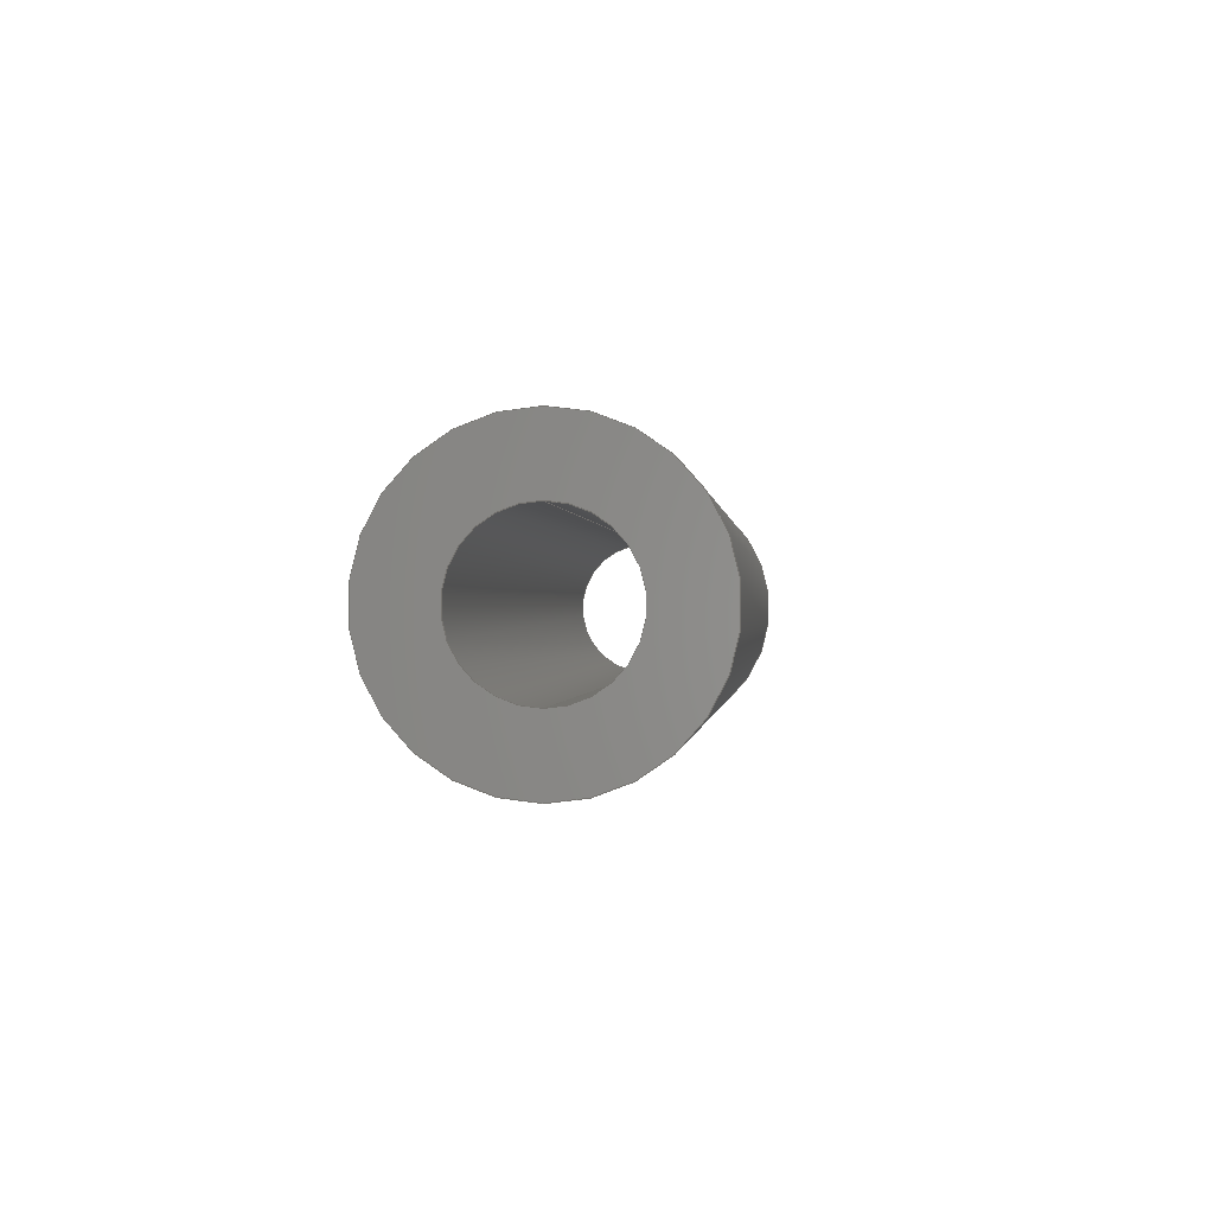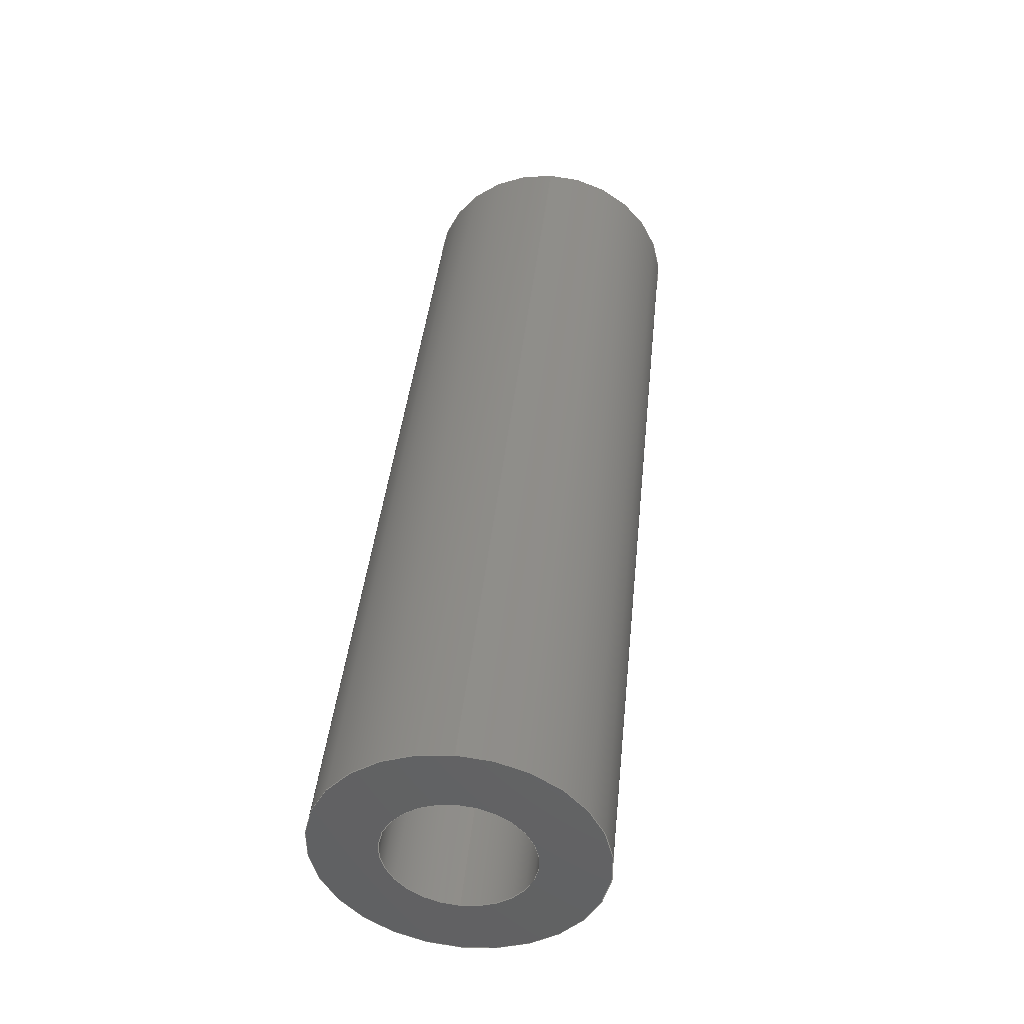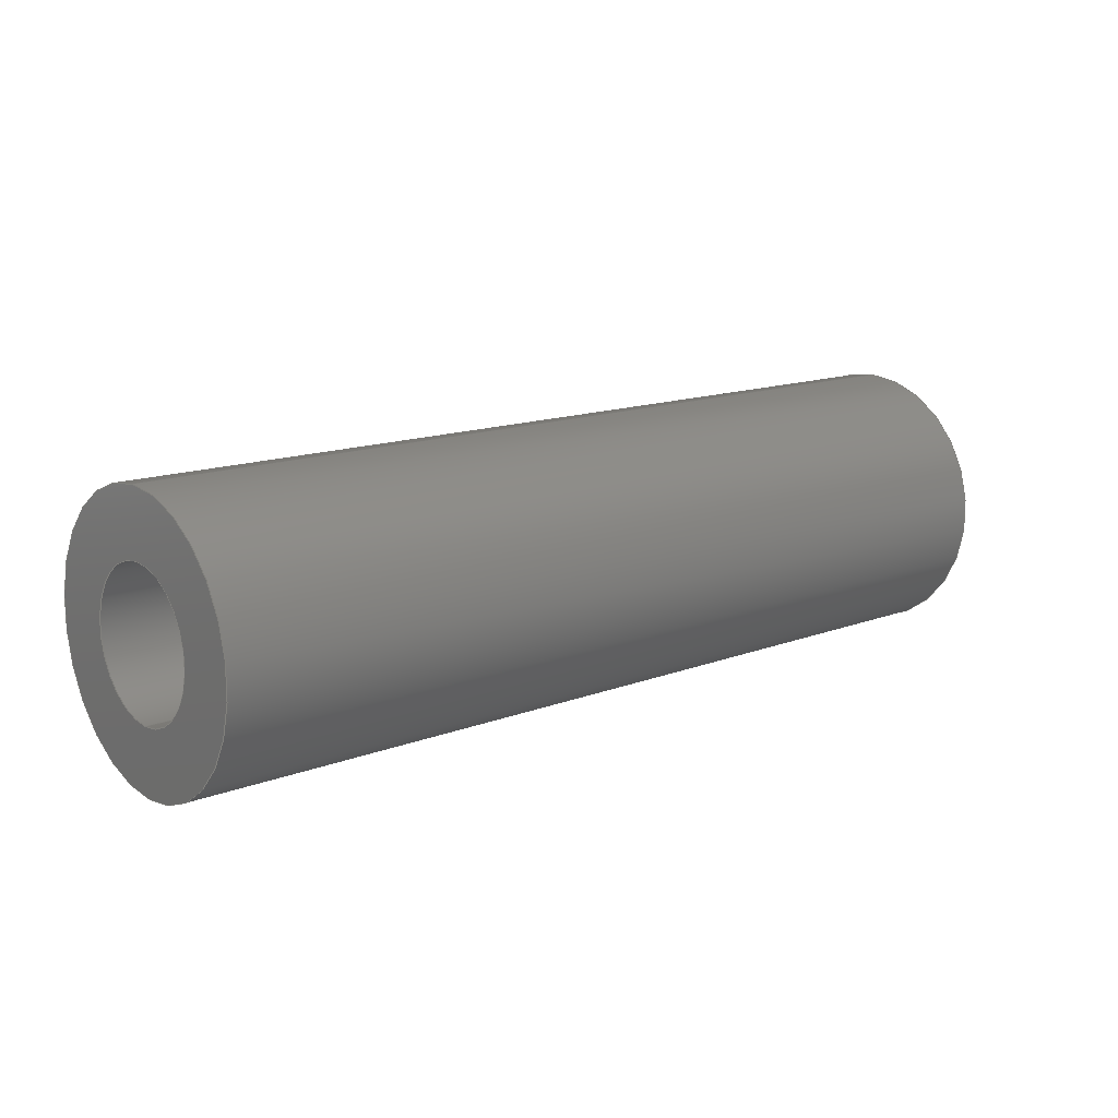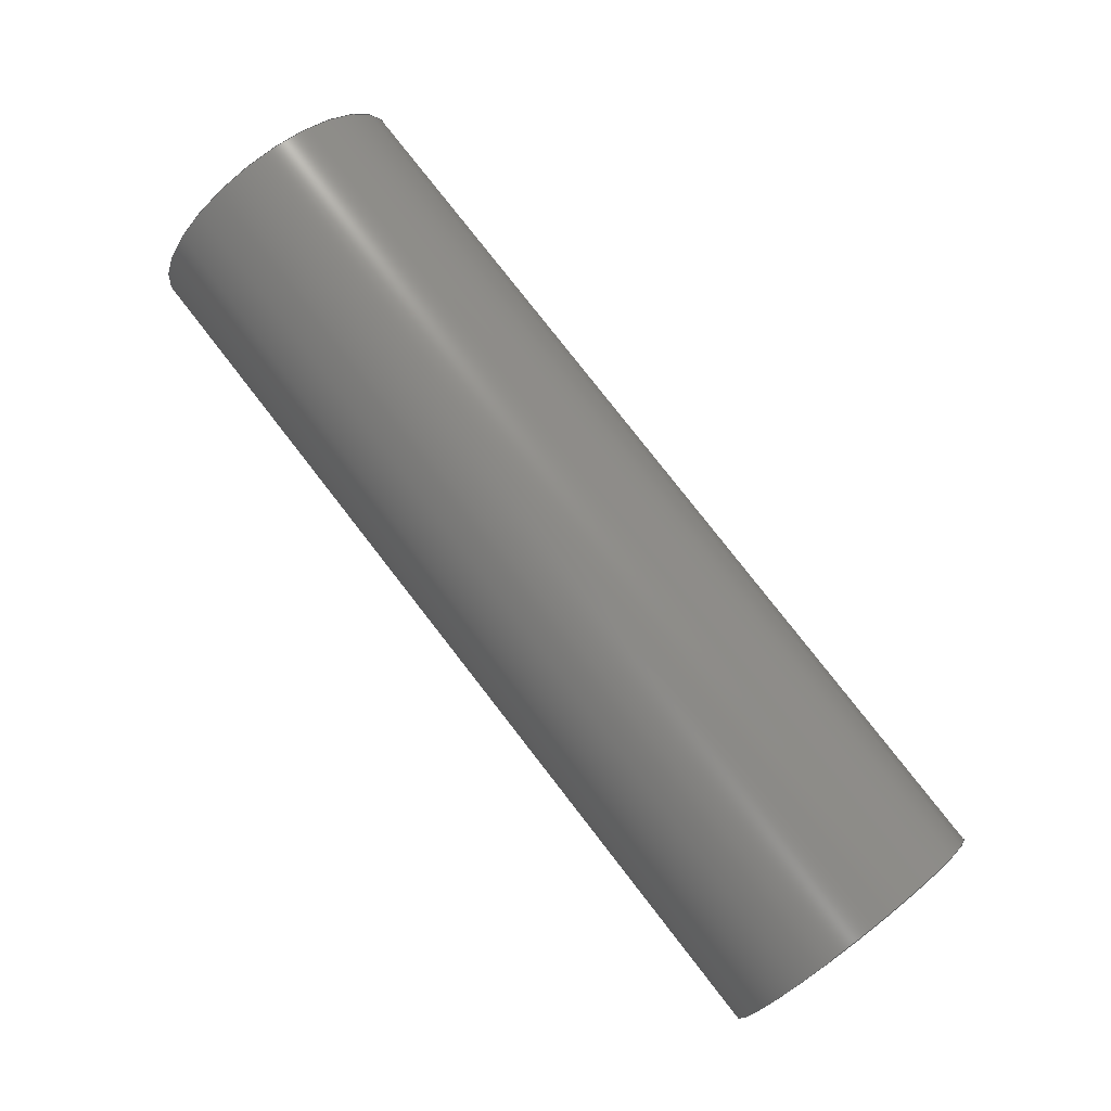
<metadata>
{"format":"step","ext":"step","renderer":"f3d","projection":"perspective","resolution":1024,"background":"white","views":[{"elev":-0.2,"azim":95.5,"up":"+Z"},{"elev":41.9,"azim":95.9,"up":"+Z"},{"elev":14.0,"azim":-40.4,"up":"+Z"},{"elev":79.3,"azim":52.1,"up":"+Y"}]}
</metadata>
<code>
ISO-10303-21;
DATA;
#1 = DIRECTION ( 'NONE',  ( 1, 0, 0 ) ) ;
#2 = LENGTH_MEASURE_WITH_UNIT ( LENGTH_MEASURE( 0.0254 ), #40 );
#3 = DIRECTION ( 'NONE',  ( 1, 0, 0 ) ) ;
#4 = CLOSED_SHELL ( 'NONE', ( #221, #122, #55, #140, #13, #91 ) ) ;
#5 = ORIENTED_EDGE ( 'NONE', *, *, #98, .F. ) ;
#6 = MECHANICAL_DESIGN_GEOMETRIC_PRESENTATION_REPRESENTATION (  '', ( #84 ), #60 ) ;
#7 = PRODUCT_DEFINITION ( 'UNKNOWN', '', #138, #113 ) ;
#8 = CIRCLE ( 'NONE', #46, 0.187 ) ;
#9 = ORIENTED_EDGE ( 'NONE', *, *, #69, .F. ) ;
#10 = DIRECTION ( 'NONE',  ( 0, 0, 1 ) ) ;
#11 = PRESENTATION_LAYER_ASSIGNMENT (  '', '', ( #84 ) ) ;
#12 = DIRECTION ( 'NONE',  ( 1, 0, 0 ) ) ;
#13 = ADVANCED_FACE ( 'NONE', ( #173 ), #125, .T. ) ;
#14 = DIRECTION ( 'NONE',  ( 0, 0, -1 ) ) ;
#15 = CARTESIAN_POINT ( 'NONE',  ( 0.625, 0, 0 ) ) ;
#16 = ORIENTED_EDGE ( 'NONE', *, *, #89, .F. ) ;
#17 = CARTESIAN_POINT ( 'NONE',  ( 0.625, 0, 0.098 ) ) ;
#18 = MECHANICAL_DESIGN_GEOMETRIC_PRESENTATION_REPRESENTATION (  '', ( #131 ), #29 ) ;
#19 = VECTOR ( 'NONE', #181, 39.37 ) ;
#20 = DIRECTION ( 'NONE',  ( 0, 0, 1 ) ) ;
#21 = CARTESIAN_POINT ( 'NONE',  ( 0.625, 0, 0 ) ) ;
#22 = MANIFOLD_SOLID_BREP ( 'Boss-Extrude1', #4 ) ;
#23 = CARTESIAN_POINT ( 'NONE',  ( 0.625, 0, 0 ) ) ;
#24 = CIRCLE ( 'NONE', #124, 0.187 ) ;
#25 = UNCERTAINTY_MEASURE_WITH_UNIT (LENGTH_MEASURE( 1e-05 ), #79, 'distance_accuracy_value', 'NONE');
#26 = PRODUCT_CONTEXT ( 'NONE', #80, 'mechanical' ) ;
#27 = AXIS2_PLACEMENT_3D ( 'NONE', #204, #1, #123 ) ;
#28 = ORIENTED_EDGE ( 'NONE', *, *, #202, .F. ) ;
#29 =( GEOMETRIC_REPRESENTATION_CONTEXT ( 3 ) GLOBAL_UNCERTAINTY_ASSIGNED_CONTEXT ( ( #216 ) ) GLOBAL_UNIT_ASSIGNED_CONTEXT ( ( #67, #169, #155 ) ) REPRESENTATION_CONTEXT ( 'NONE', 'WORKASPACE' ) );
#30 = EDGE_LOOP ( 'NONE', ( #62, #130 ) ) ;
#31 = CARTESIAN_POINT ( 'NONE',  ( 0.625, 2.29e-17, -0.187 ) ) ;
#32 = PRESENTATION_LAYER_ASSIGNMENT (  '', '', ( #131 ) ) ;
#33 = VERTEX_POINT ( 'NONE', #152 ) ;
#34 = DIRECTION ( 'NONE',  ( 0, 0, -1 ) ) ;
#35 = LENGTH_MEASURE_WITH_UNIT ( LENGTH_MEASURE( 0.0254 ), #99 );
#36 = CARTESIAN_POINT ( 'NONE',  ( -0.625, 1.2e-17, -0.098 ) ) ;
#37 = DIRECTION ( 'NONE',  ( 0, 0, -1 ) ) ;
#38 = SURFACE_STYLE_FILL_AREA ( #133 ) ;
#39 = PLANE ( 'NONE',  #153 ) ;
#40 =( LENGTH_UNIT ( ) NAMED_UNIT ( * ) SI_UNIT ( $, .METRE. ) );
#41 = EDGE_CURVE ( 'NONE', #97, #64, #24, .T. ) ;
#42 = SURFACE_SIDE_STYLE ('',( #47 ) ) ;
#43 = EDGE_LOOP ( 'NONE', ( #5, #28 ) ) ;
#44 = APPLICATION_CONTEXT ( 'automotive_design' ) ;
#45 = EDGE_LOOP ( 'NONE', ( #82, #166 ) ) ;
#46 = AXIS2_PLACEMENT_3D ( 'NONE', #72, #3, #93 ) ;
#47 = SURFACE_STYLE_FILL_AREA ( #213 ) ;
#48 = FILL_AREA_STYLE_COLOUR ( '', #214 ) ;
#49 = CIRCLE ( 'NONE', #179, 0.187 ) ;
#50 = CARTESIAN_POINT ( 'NONE',  ( 0.625, 0, 0 ) ) ;
#51 = CYLINDRICAL_SURFACE ( 'NONE', #118, 0.098 ) ;
#52 = PLANE ( 'NONE',  #186 ) ;
#53 = DIMENSIONAL_EXPONENTS ( 1, 0, 0, 0, 0, 0, 0 ) ;
#54 = CARTESIAN_POINT ( 'NONE',  ( 0.625, 1.2e-17, -0.098 ) ) ;
#55 = ADVANCED_FACE ( 'NONE', ( #59, #185 ), #52, .T. ) ;
#56 = AXIS2_PLACEMENT_3D ( 'NONE', #21, #207, #115 ) ;
#57 = LENGTH_MEASURE_WITH_UNIT ( LENGTH_MEASURE( 0.0254 ), #154 );
#58 = DIRECTION ( 'NONE',  ( 0, 0, 1 ) ) ;
#59 = FACE_OUTER_BOUND ( 'NONE', #30, .T. ) ;
#60 =( GEOMETRIC_REPRESENTATION_CONTEXT ( 3 ) GLOBAL_UNCERTAINTY_ASSIGNED_CONTEXT ( ( #25 ) ) GLOBAL_UNIT_ASSIGNED_CONTEXT ( ( #79, #129, #164 ) ) REPRESENTATION_CONTEXT ( 'NONE', 'WORKASPACE' ) );
#61 = CARTESIAN_POINT ( 'NONE',  ( -0.625, 2.29e-17, -0.187 ) ) ;
#62 = ORIENTED_EDGE ( 'NONE', *, *, #66, .T. ) ;
#63 = EDGE_LOOP ( 'NONE', ( #196, #146, #95, #170 ) ) ;
#64 = VERTEX_POINT ( 'NONE', #167 ) ;
#65 = VECTOR ( 'NONE', #145, 39.37 ) ;
#66 = EDGE_CURVE ( 'NONE', #64, #97, #49, .T. ) ;
#67 =( CONVERSION_BASED_UNIT ( 'INCH', #57 ) LENGTH_UNIT ( ) NAMED_UNIT ( #70 ) );
#68 = DIRECTION ( 'NONE',  ( 0, 0, -1 ) ) ;
#69 = EDGE_CURVE ( 'NONE', #97, #160, #165, .T. ) ;
#70 = DIMENSIONAL_EXPONENTS ( 1, 0, 0, 0, 0, 0, 0 ) ;
#71 = DIMENSIONAL_EXPONENTS ( 1, 0, 0, 0, 0, 0, 0 ) ;
#72 = CARTESIAN_POINT ( 'NONE',  ( -0.625, 0, 0 ) ) ;
#73 = ORIENTED_EDGE ( 'NONE', *, *, #132, .F. ) ;
#74 = DIRECTION ( 'NONE',  ( 1, 0, 0 ) ) ;
#75 = CYLINDRICAL_SURFACE ( 'NONE', #77, 0.098 ) ;
#76 =( CONVERSION_BASED_UNIT ( 'INCH', #2 ) LENGTH_UNIT ( ) NAMED_UNIT ( #71 ) );
#77 = AXIS2_PLACEMENT_3D ( 'NONE', #182, #220, #58 ) ;
#78 = EDGE_CURVE ( 'NONE', #88, #171, #188, .T. ) ;
#79 =( CONVERSION_BASED_UNIT ( 'INCH', #35 ) LENGTH_UNIT ( ) NAMED_UNIT ( #53 ) );
#80 = APPLICATION_CONTEXT ( 'automotive_design' ) ;
#81 = ORIENTED_EDGE ( 'NONE', *, *, #69, .T. ) ;
#82 = ORIENTED_EDGE ( 'NONE', *, *, #87, .F. ) ;
#83 =( NAMED_UNIT ( * ) PLANE_ANGLE_UNIT ( ) SI_UNIT ( $, .RADIAN. ) );
#84 = STYLED_ITEM ( 'NONE', ( #128 ), #199 ) ;
#85 = COLOUR_RGB ( '',0.298, 0.298, 0.298 ) ;
#86 = PRODUCT ( 'WCP-0222 Rev1', 'WCP-0222 Rev1', '', ( #26 ) ) ;
#87 = EDGE_CURVE ( 'NONE', #141, #33, #100, .T. ) ;
#88 = VERTEX_POINT ( 'NONE', #158 ) ;
#89 = EDGE_CURVE ( 'NONE', #64, #183, #150, .T. ) ;
#90 = ORIENTED_EDGE ( 'NONE', *, *, #102, .T. ) ;
#91 = ADVANCED_FACE ( 'NONE', ( #106 ), #75, .F. ) ;
#92 = DIRECTION ( 'NONE',  ( 0, 0, 1 ) ) ;
#93 = DIRECTION ( 'NONE',  ( 0, 0, -1 ) ) ;
#94 = VECTOR ( 'NONE', #187, 39.37 ) ;
#95 = ORIENTED_EDGE ( 'NONE', *, *, #132, .T. ) ;
#96 = DIRECTION ( 'NONE',  ( -1, -0, -0 ) ) ;
#97 = VERTEX_POINT ( 'NONE', #223 ) ;
#98 = EDGE_CURVE ( 'NONE', #183, #160, #8, .T. ) ;
#99 =( LENGTH_UNIT ( ) NAMED_UNIT ( * ) SI_UNIT ( $, .METRE. ) );
#100 = CIRCLE ( 'NONE', #56, 0.098 ) ;
#101 = ORIENTED_EDGE ( 'NONE', *, *, #116, .T. ) ;
#102 = EDGE_CURVE ( 'NONE', #33, #171, #175, .T. ) ;
#103 = SHAPE_DEFINITION_REPRESENTATION ( #120, #199 ) ;
#104 = AXIS2_PLACEMENT_3D ( 'NONE', #201, #174, #144 ) ;
#105 = ORIENTED_EDGE ( 'NONE', *, *, #41, .F. ) ;
#106 = FACE_OUTER_BOUND ( 'NONE', #63, .T. ) ;
#107 = CARTESIAN_POINT ( 'NONE',  ( 0.625, 0, 0 ) ) ;
#108 = DIRECTION ( 'NONE',  ( 1, 0, 0 ) ) ;
#109 = CIRCLE ( 'NONE', #27, 0.098 ) ;
#110 = CARTESIAN_POINT ( 'NONE',  ( 0.625, 0, 0.187 ) ) ;
#111 = ORIENTED_EDGE ( 'NONE', *, *, #78, .T. ) ;
#112 = CARTESIAN_POINT ( 'NONE',  ( -0.625, 0, 0.187 ) ) ;
#113 = PRODUCT_DEFINITION_CONTEXT ( 'detailed design', #44, 'design' ) ;
#114 = DIRECTION ( 'NONE',  ( 0, 0, -1 ) ) ;
#115 = DIRECTION ( 'NONE',  ( 0, 0, -1 ) ) ;
#116 = EDGE_CURVE ( 'NONE', #171, #88, #219, .T. ) ;
#117 = ORIENTED_EDGE ( 'NONE', *, *, #98, .T. ) ;
#118 = AXIS2_PLACEMENT_3D ( 'NONE', #206, #96, #92 ) ;
#119 = FILL_AREA_STYLE_COLOUR ( '', #85 ) ;
#120 = PRODUCT_DEFINITION_SHAPE ( 'NONE', 'NONE',  #7 ) ;
#121 = DIRECTION ( 'NONE',  ( -1, -0, -0 ) ) ;
#122 = ADVANCED_FACE ( 'NONE', ( #161 ), #172, .T. ) ;
#123 = DIRECTION ( 'NONE',  ( 0, 0, -1 ) ) ;
#124 = AXIS2_PLACEMENT_3D ( 'NONE', #107, #215, #14 ) ;
#125 = CYLINDRICAL_SURFACE ( 'NONE', #217, 0.187 ) ;
#126 = DIRECTION ( 'NONE',  ( 1, 0, 0 ) ) ;
#127 = EDGE_LOOP ( 'NONE', ( #142, #90, #205, #73 ) ) ;
#128 = PRESENTATION_STYLE_ASSIGNMENT (( #195 ) ) ;
#129 =( NAMED_UNIT ( * ) PLANE_ANGLE_UNIT ( ) SI_UNIT ( $, .RADIAN. ) );
#130 = ORIENTED_EDGE ( 'NONE', *, *, #41, .T. ) ;
#131 = STYLED_ITEM ( 'NONE', ( #135 ), #22 ) ;
#132 = EDGE_CURVE ( 'NONE', #141, #88, #208, .T. ) ;
#133 = FILL_AREA_STYLE ('',( #119 ) ) ;
#134 = AXIS2_PLACEMENT_3D ( 'NONE', #210, #149, #180 ) ;
#135 = PRESENTATION_STYLE_ASSIGNMENT (( #136 ) ) ;
#136 = SURFACE_STYLE_USAGE ( .BOTH. , #137 ) ;
#137 = SURFACE_SIDE_STYLE ('',( #38 ) ) ;
#138 = PRODUCT_DEFINITION_FORMATION_WITH_SPECIFIED_SOURCE ( 'ANY', '', #86, .NOT_KNOWN. ) ;
#139 = CARTESIAN_POINT ( 'NONE',  ( 0.625, 0, 0.098 ) ) ;
#140 = ADVANCED_FACE ( 'NONE', ( #177, #192 ), #39, .F. ) ;
#141 = VERTEX_POINT ( 'NONE', #139 ) ;
#142 = ORIENTED_EDGE ( 'NONE', *, *, #87, .T. ) ;
#143 = CIRCLE ( 'NONE', #222, 0.187 ) ;
#144 = DIRECTION ( 'NONE',  ( 0, 0, -1 ) ) ;
#145 = DIRECTION ( 'NONE',  ( -1, -0, -0 ) ) ;
#146 = ORIENTED_EDGE ( 'NONE', *, *, #209, .T. ) ;
#147 = FACE_OUTER_BOUND ( 'NONE', #127, .T. ) ;
#148 = PRODUCT_RELATED_PRODUCT_CATEGORY ( 'part', '', ( #86 ) ) ;
#149 = DIRECTION ( 'NONE',  ( 0, 0, 1 ) ) ;
#150 = LINE ( 'NONE', #110, #211 ) ;
#151 = ORIENTED_EDGE ( 'NONE', *, *, #66, .F. ) ;
#152 = CARTESIAN_POINT ( 'NONE',  ( 0.625, 1.2e-17, -0.098 ) ) ;
#153 = AXIS2_PLACEMENT_3D ( 'NONE', #176, #74, #114 ) ;
#154 =( LENGTH_UNIT ( ) NAMED_UNIT ( * ) SI_UNIT ( $, .METRE. ) );
#155 =( NAMED_UNIT ( * ) SI_UNIT ( $, .STERADIAN. ) SOLID_ANGLE_UNIT ( ) );
#156 = ORIENTED_EDGE ( 'NONE', *, *, #89, .T. ) ;
#157 = EDGE_LOOP ( 'NONE', ( #111, #101 ) ) ;
#158 = CARTESIAN_POINT ( 'NONE',  ( -0.625, 0, 0.098 ) ) ;
#159 = CARTESIAN_POINT ( 'NONE',  ( -0.625, 0, 0 ) ) ;
#160 = VERTEX_POINT ( 'NONE', #61 ) ;
#161 = FACE_OUTER_BOUND ( 'NONE', #184, .T. ) ;
#162 = EDGE_LOOP ( 'NONE', ( #9, #151, #156, #117 ) ) ;
#163 = APPLICATION_PROTOCOL_DEFINITION ( 'draft international standard', 'automotive_design', 1998, #44 ) ;
#164 =( NAMED_UNIT ( * ) SI_UNIT ( $, .STERADIAN. ) SOLID_ANGLE_UNIT ( ) );
#165 = LINE ( 'NONE', #31, #19 ) ;
#166 = ORIENTED_EDGE ( 'NONE', *, *, #209, .F. ) ;
#167 = CARTESIAN_POINT ( 'NONE',  ( 0.625, 0, 0.187 ) ) ;
#168 = CARTESIAN_POINT ( 'NONE',  ( 0.625, 0, 0 ) ) ;
#169 =( NAMED_UNIT ( * ) PLANE_ANGLE_UNIT ( ) SI_UNIT ( $, .RADIAN. ) );
#170 = ORIENTED_EDGE ( 'NONE', *, *, #116, .F. ) ;
#171 = VERTEX_POINT ( 'NONE', #36 ) ;
#172 = CYLINDRICAL_SURFACE ( 'NONE', #190, 0.187 ) ;
#173 = FACE_OUTER_BOUND ( 'NONE', #162, .T. ) ;
#174 = DIRECTION ( 'NONE',  ( 1, 0, 0 ) ) ;
#175 = LINE ( 'NONE', #54, #94 ) ;
#176 = CARTESIAN_POINT ( 'NONE',  ( -0.625, 0, 0 ) ) ;
#177 = FACE_OUTER_BOUND ( 'NONE', #43, .T. ) ;
#178 = UNCERTAINTY_MEASURE_WITH_UNIT (LENGTH_MEASURE( 1e-05 ), #76, 'distance_accuracy_value', 'NONE');
#179 = AXIS2_PLACEMENT_3D ( 'NONE', #15, #198, #34 ) ;
#180 = DIRECTION ( 'NONE',  ( 1, 0, 0 ) ) ;
#181 = DIRECTION ( 'NONE',  ( -1, -0, -0 ) ) ;
#182 = CARTESIAN_POINT ( 'NONE',  ( 0.625, 0, 0 ) ) ;
#183 = VERTEX_POINT ( 'NONE', #112 ) ;
#184 = EDGE_LOOP ( 'NONE', ( #105, #81, #194, #16 ) ) ;
#185 = FACE_BOUND ( 'NONE', #45, .T. ) ;
#186 = AXIS2_PLACEMENT_3D ( 'NONE', #168, #12, #68 ) ;
#187 = DIRECTION ( 'NONE',  ( -1, -0, -0 ) ) ;
#188 = CIRCLE ( 'NONE', #193, 0.098 ) ;
#189 = DIRECTION ( 'NONE',  ( -1, -0, -0 ) ) ;
#190 = AXIS2_PLACEMENT_3D ( 'NONE', #23, #121, #20 ) ;
#191 = DIRECTION ( 'NONE',  ( 0, 0, -1 ) ) ;
#192 = FACE_BOUND ( 'NONE', #157, .T. ) ;
#193 = AXIS2_PLACEMENT_3D ( 'NONE', #203, #108, #37 ) ;
#194 = ORIENTED_EDGE ( 'NONE', *, *, #202, .T. ) ;
#195 = SURFACE_STYLE_USAGE ( .BOTH. , #42 ) ;
#196 = ORIENTED_EDGE ( 'NONE', *, *, #102, .F. ) ;
#197 = APPLICATION_PROTOCOL_DEFINITION ( 'draft international standard', 'automotive_design', 1998, #80 ) ;
#198 = DIRECTION ( 'NONE',  ( 1, 0, 0 ) ) ;
#199 = ADVANCED_BREP_SHAPE_REPRESENTATION ( 'WCP-0222 Rev1', ( #22, #134 ), #212 ) ;
#200 = DIRECTION ( 'NONE',  ( -1, -0, -0 ) ) ;
#201 = CARTESIAN_POINT ( 'NONE',  ( -0.625, 0, 0 ) ) ;
#202 = EDGE_CURVE ( 'NONE', #160, #183, #143, .T. ) ;
#203 = CARTESIAN_POINT ( 'NONE',  ( -0.625, 0, 0 ) ) ;
#204 = CARTESIAN_POINT ( 'NONE',  ( 0.625, 0, 0 ) ) ;
#205 = ORIENTED_EDGE ( 'NONE', *, *, #78, .F. ) ;
#206 = CARTESIAN_POINT ( 'NONE',  ( 0.625, 0, 0 ) ) ;
#207 = DIRECTION ( 'NONE',  ( 1, 0, 0 ) ) ;
#208 = LINE ( 'NONE', #17, #65 ) ;
#209 = EDGE_CURVE ( 'NONE', #33, #141, #109, .T. ) ;
#210 = CARTESIAN_POINT ( 'NONE',  ( 0, 0, 0 ) ) ;
#211 = VECTOR ( 'NONE', #189, 39.37 ) ;
#212 =( GEOMETRIC_REPRESENTATION_CONTEXT ( 3 ) GLOBAL_UNCERTAINTY_ASSIGNED_CONTEXT ( ( #178 ) ) GLOBAL_UNIT_ASSIGNED_CONTEXT ( ( #76, #83, #218 ) ) REPRESENTATION_CONTEXT ( 'NONE', 'WORKASPACE' ) );
#213 = FILL_AREA_STYLE ('',( #48 ) ) ;
#214 = COLOUR_RGB ( '',0.298, 0.298, 0.298 ) ;
#215 = DIRECTION ( 'NONE',  ( 1, 0, 0 ) ) ;
#216 = UNCERTAINTY_MEASURE_WITH_UNIT (LENGTH_MEASURE( 1e-05 ), #67, 'distance_accuracy_value', 'NONE');
#217 = AXIS2_PLACEMENT_3D ( 'NONE', #50, #200, #10 ) ;
#218 =( NAMED_UNIT ( * ) SI_UNIT ( $, .STERADIAN. ) SOLID_ANGLE_UNIT ( ) );
#219 = CIRCLE ( 'NONE', #104, 0.098 ) ;
#220 = DIRECTION ( 'NONE',  ( -1, -0, -0 ) ) ;
#221 = ADVANCED_FACE ( 'NONE', ( #147 ), #51, .F. ) ;
#222 = AXIS2_PLACEMENT_3D ( 'NONE', #159, #126, #191 ) ;
#223 = CARTESIAN_POINT ( 'NONE',  ( 0.625, 2.29e-17, -0.187 ) ) ;
ENDSEC;
END-ISO-10303-21;

</code>
